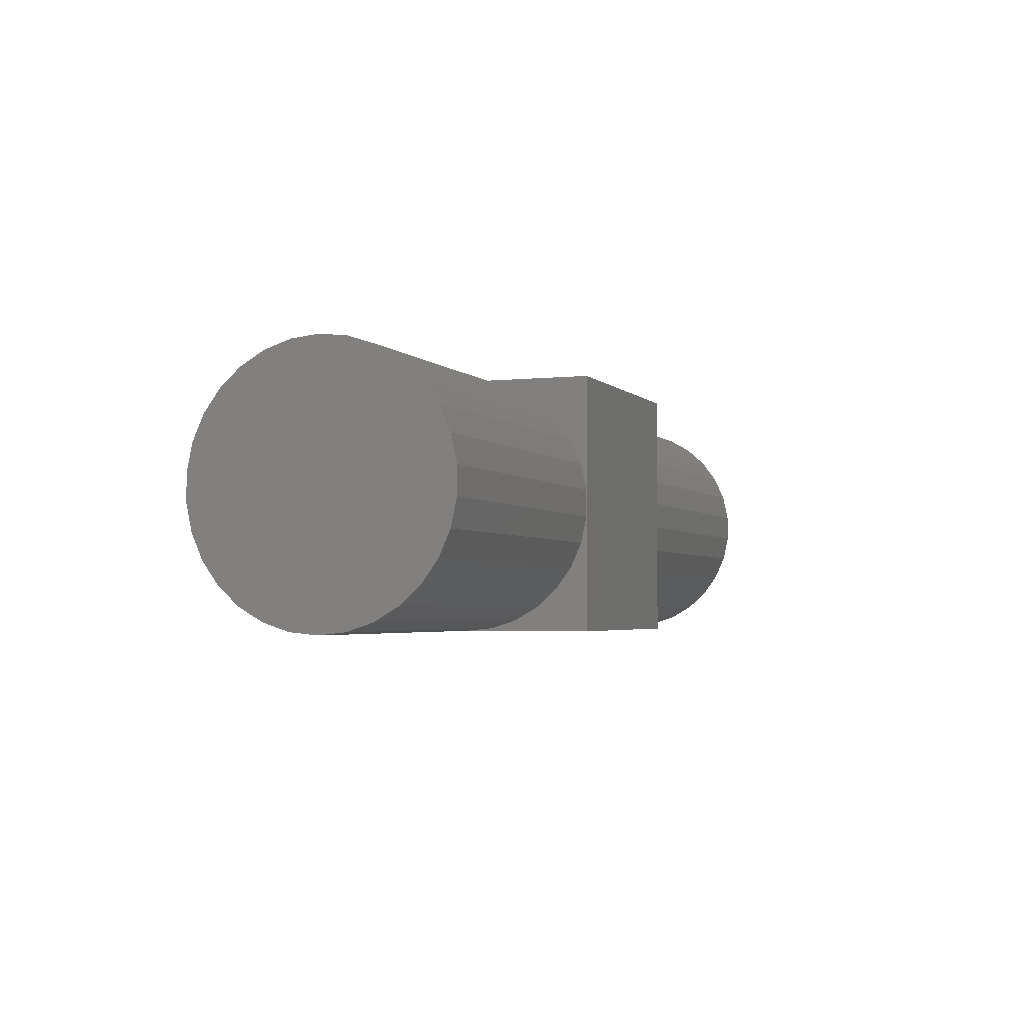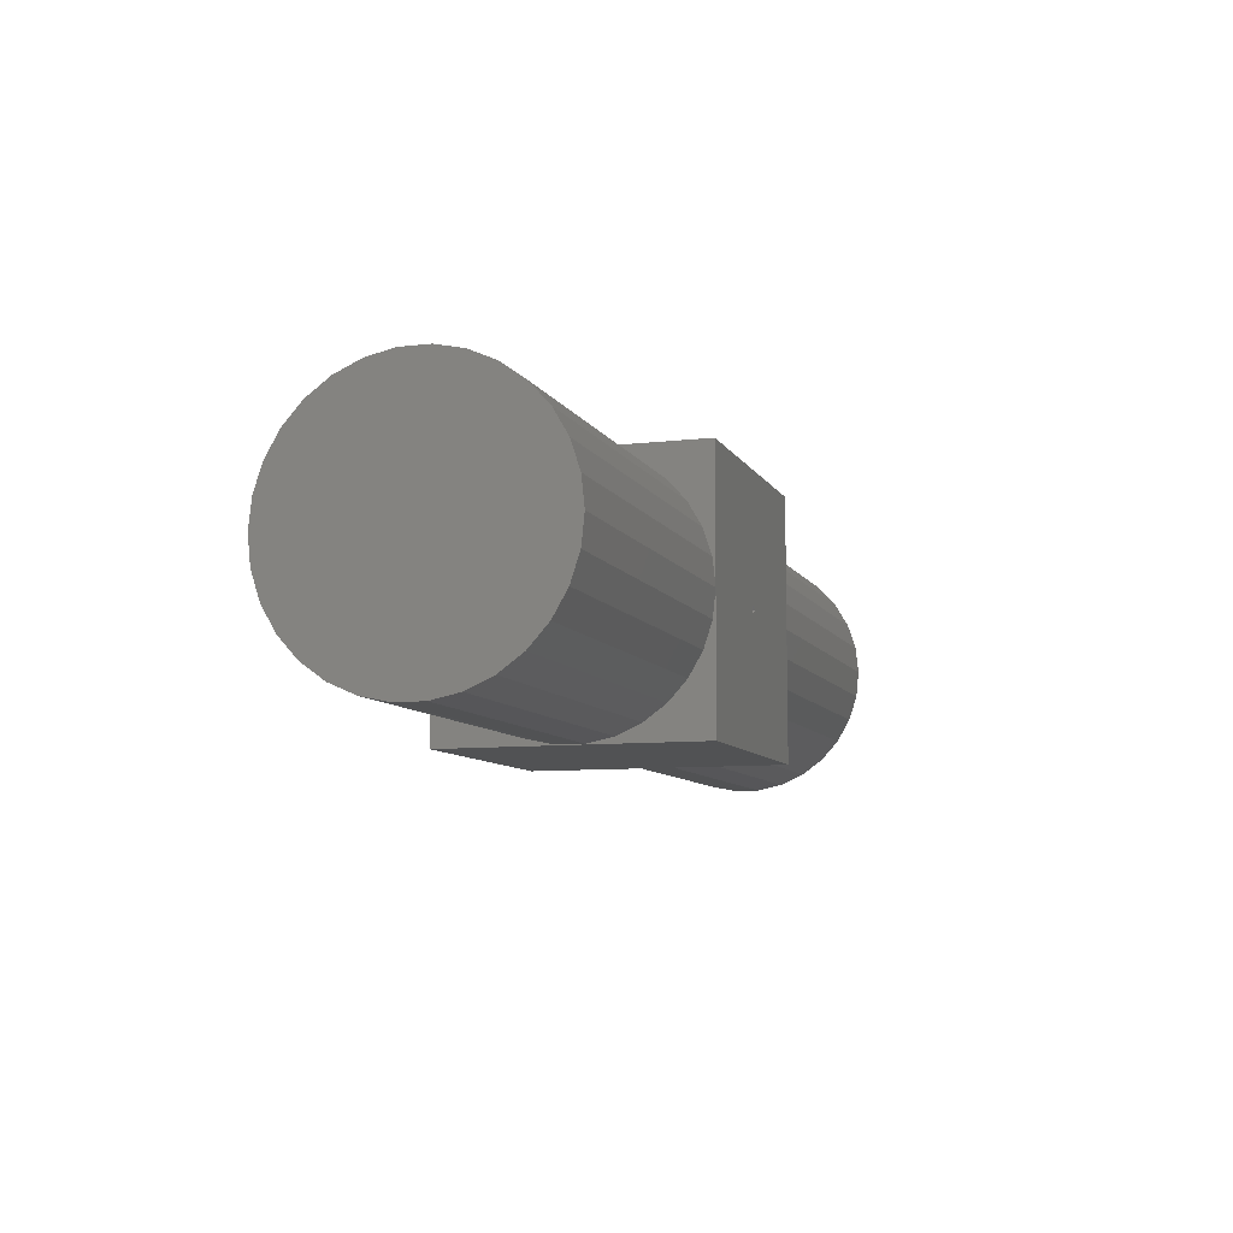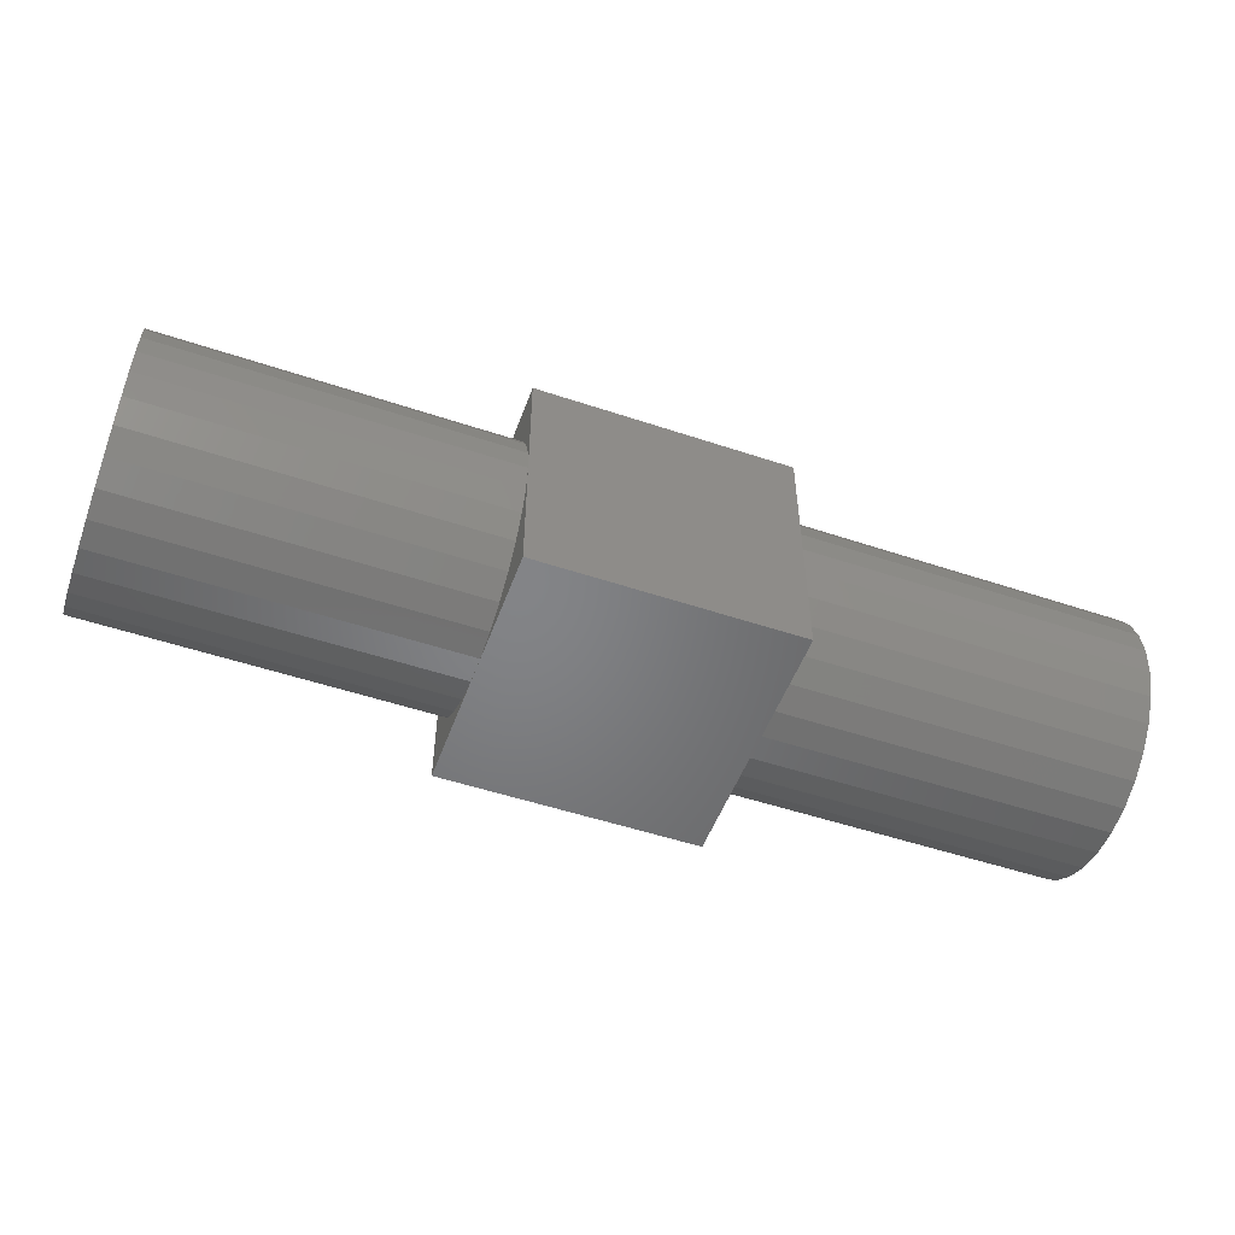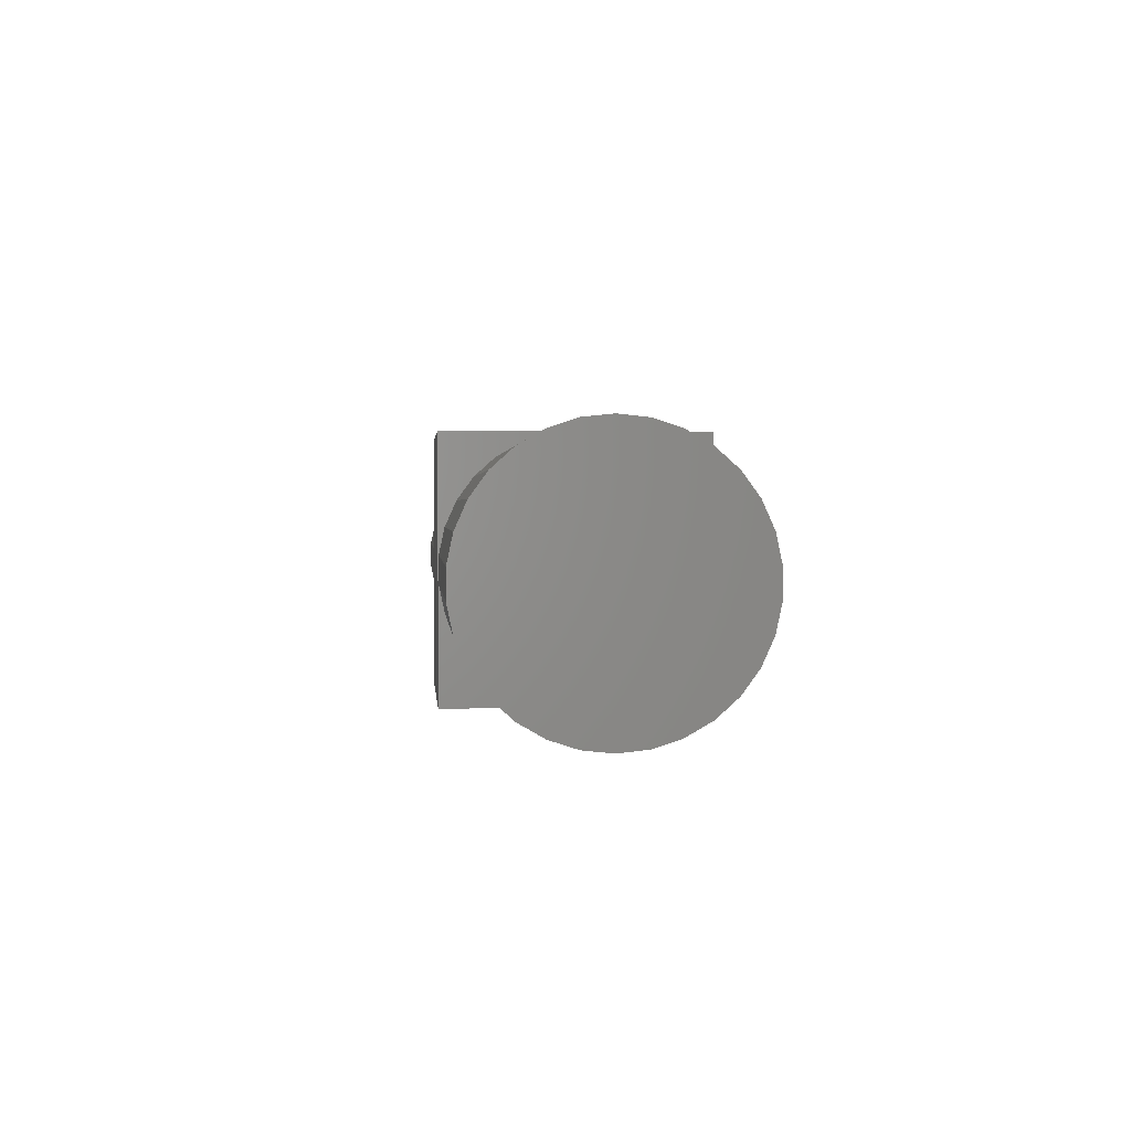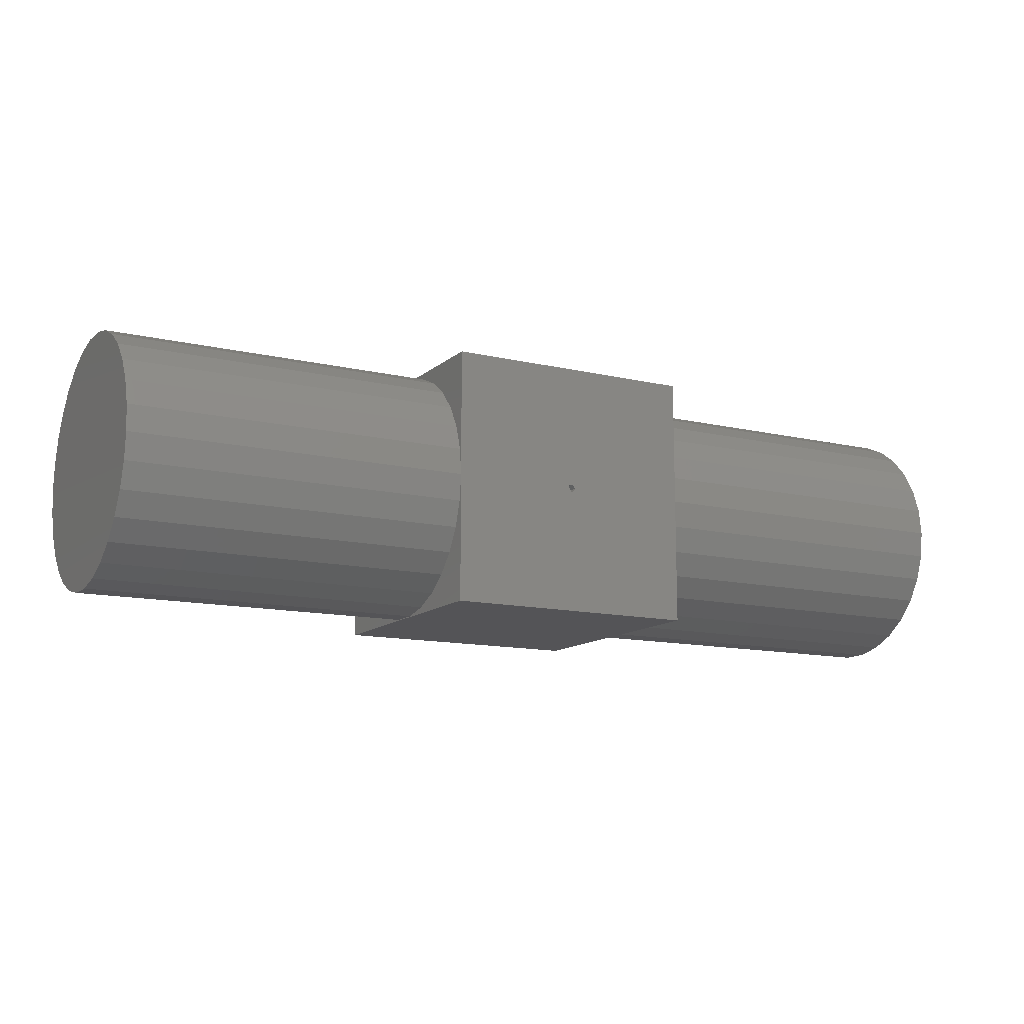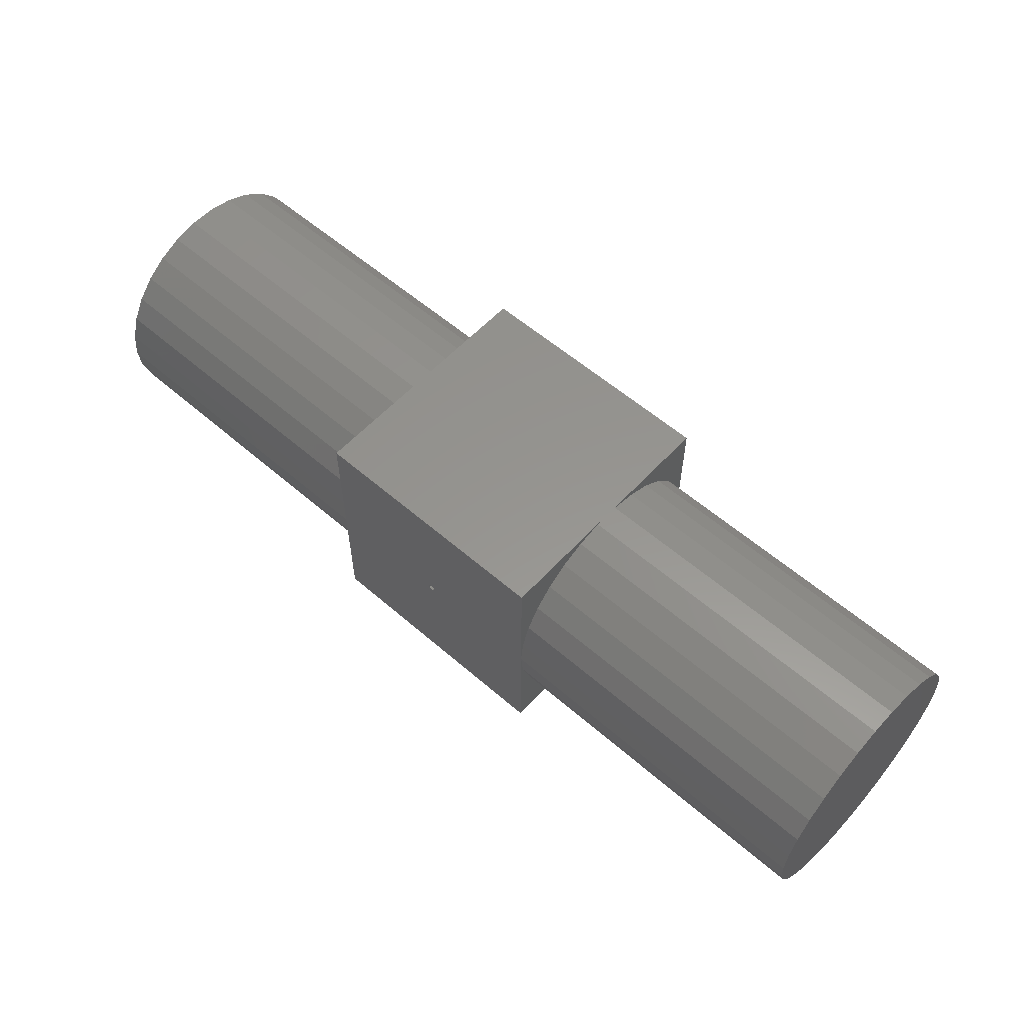
<metadata>
{"format":"stl","ext":"stl","renderer":"f3d","projection":"perspective","resolution":1024,"background":"white","views":[{"elev":-3.1,"azim":110.5,"up":"+Z"},{"elev":-8.6,"azim":-72.2,"up":"+Y"},{"elev":-51.7,"azim":160.1,"up":"+Y"},{"elev":1.7,"azim":85.4,"up":"+Z"},{"elev":-12.6,"azim":-28.7,"up":"+Y"},{"elev":57.6,"azim":42.0,"up":"+Y"}]}
</metadata>
<code>
# stl→obj: 158 verts, 312 faces
v -15 -14.92 13.43
v -15 -15 0
v -15 -14.92 16.57
v -15 -14.27 10.36
v -15 -13.45 8.542
v -15 -12.99 7.5
v -15 -12.32 6.577
v -15 -11.15 4.963
v -15 -8.817 2.865
v -15 -6.101 1.297
v -15 -3.119 0.3278
v -15 0 0
v -15 15 0
v -15 14.92 13.43
v -15 15 30
v -15 14.27 10.36
v -15 13.45 8.542
v -15 12.99 7.5
v -15 12.32 6.577
v -15 11.15 4.963
v -15 8.817 2.865
v -15 6.101 1.297
v -15 3.119 0.3278
v -15 14.92 16.57
v -15 14.27 19.64
v -15 13.8 20.68
v -15 12.99 22.5
v -15 11.82 24.11
v -15 11.15 25.04
v -15 8.817 27.14
v -15 6.101 28.7
v -15 3.119 29.67
v -15 1.985 29.79
v -15 0 30
v -15 -15 30
v -15 -1.985 29.79
v -15 -3.119 29.67
v -15 -11.82 24.11
v -15 -12.99 22.5
v -15 -6.101 28.7
v -15 -8.817 27.14
v -15 -11.15 25.04
v -15 -13.8 20.68
v -15 -14.27 19.64
v 15 15 30
v 0.5 0 30
v 15 -15 30
v 0.1545 0.4755 30
v -0.4045 0.2939 30
v -0.4045 -0.2939 30
v 0.1545 -0.4755 30
v 15 -1.134 29.88
v 15 0 30
v 15 -14.92 16.57
v 15 -14.92 13.43
v 15 -14.27 19.64
v 15 -13.45 21.46
v 15 -12.99 22.5
v 15 -12.32 23.42
v 15 -11.15 25.04
v 15 -8.817 27.14
v 15 -6.101 28.7
v 15 -3.119 29.67
v 15 14.92 16.57
v 15 15 0
v 15 14.27 19.64
v 15 13.45 21.46
v 15 12.99 22.5
v 15 12.32 23.42
v 15 11.15 25.04
v 15 8.817 27.14
v 15 6.101 28.7
v 15 3.119 29.67
v 15 1.134 29.88
v 15 14.92 13.43
v 15 14.27 10.36
v 15 13.8 9.323
v 15 12.99 7.5
v 15 11.82 5.886
v 15 11.15 4.963
v 15 8.817 2.865
v 15 6.101 1.297
v 15 3.119 0.3278
v 15 0 0
v 15 -15 0
v 15 -11.82 5.886
v 15 -12.99 7.5
v 15 -13.8 9.323
v 15 -14.27 10.36
v 15 -3.119 0.3278
v 15 -6.101 1.297
v 15 -8.817 2.865
v 15 -11.15 4.963
v -55 14.92 16.57
v -55 14.92 13.43
v 55 14.92 13.43
v 55 14.92 16.57
v 55 0 0
v 55 -3.119 0.3278
v -55 -3.119 0.3278
v -55 0 0
v 55 -6.101 28.7
v 55 -3.119 29.67
v -55 -3.119 29.67
v -55 -6.101 28.7
v -55 14.27 19.64
v 55 14.27 19.64
v -55 8.817 2.865
v -55 11.15 4.963
v 55 11.15 4.963
v 55 8.817 2.865
v -55 6.101 1.297
v 55 6.101 1.297
v -55 14.27 10.36
v -55 12.99 7.5
v 55 14.27 10.36
v -55 3.119 0.3278
v 55 3.119 0.3278
v 55 -14.92 16.57
v 55 -14.92 13.43
v -55 -14.92 13.43
v -55 -14.92 16.57
v -55 12.99 22.5
v -55 11.15 25.04
v -55 8.817 27.14
v -55 6.101 28.7
v -55 3.119 29.67
v -55 0 30
v -55 -6.101 1.297
v -55 -8.817 2.865
v -55 -8.817 27.14
v -55 -11.15 4.963
v -55 -11.15 25.04
v -55 -12.99 7.5
v -55 -12.99 22.5
v -55 -14.27 10.36
v -55 -14.27 19.64
v 55 -14.27 10.36
v 55 -6.101 1.297
v 55 -8.817 2.865
v 55 8.817 27.14
v 55 11.15 25.04
v 55 12.99 22.5
v 55 0 30
v 55 3.119 29.67
v 55 12.99 7.5
v 55 -11.15 25.04
v 55 -12.99 22.5
v 55 6.101 28.7
v 55 -8.817 27.14
v 55 -11.15 4.963
v 55 -12.99 7.5
v 55 -14.27 19.64
v 0.5 0 29
v 0.1545 0.4755 29
v -0.4045 0.2939 29
v -0.4045 -0.2939 29
v 0.1545 -0.4755 29
f 1 2 3
f 4 2 1
f 5 2 4
f 6 2 5
f 7 2 6
f 8 2 7
f 9 2 8
f 10 2 9
f 11 2 10
f 2 11 12
f 13 14 15
f 13 16 14
f 13 17 16
f 13 18 17
f 13 19 18
f 13 20 19
f 13 21 20
f 13 22 21
f 13 23 22
f 23 13 12
f 24 15 14
f 25 15 24
f 26 15 25
f 27 15 26
f 28 15 27
f 29 15 28
f 30 15 29
f 31 15 30
f 32 15 31
f 33 15 32
f 15 33 34
f 35 36 37
f 35 38 39
f 36 35 34
f 40 35 37
f 41 35 40
f 42 35 41
f 38 35 42
f 43 35 39
f 44 35 43
f 3 35 44
f 35 3 2
f 34 35 15
f 45 46 47
f 45 48 46
f 15 48 45
f 49 15 50
f 48 15 49
f 51 47 46
f 35 51 50
f 51 35 47
f 35 50 15
f 47 52 53
f 54 47 55
f 56 47 54
f 57 47 56
f 58 47 57
f 59 47 58
f 60 47 59
f 61 47 60
f 62 47 61
f 63 47 62
f 52 47 63
f 45 64 65
f 45 66 64
f 45 67 66
f 45 68 67
f 45 69 68
f 45 70 69
f 45 71 70
f 45 72 71
f 45 73 72
f 45 74 73
f 74 45 53
f 75 65 64
f 76 65 75
f 77 65 76
f 78 65 77
f 79 65 78
f 80 65 79
f 81 65 80
f 82 65 81
f 83 65 82
f 65 83 84
f 85 86 87
f 85 88 89
f 90 85 84
f 91 85 90
f 92 85 91
f 93 85 92
f 86 85 93
f 88 85 87
f 55 85 89
f 85 55 47
f 53 45 47
f 65 15 45
f 15 65 13
f 12 84 85
f 12 85 2
f 84 12 65
f 65 12 13
f 2 47 35
f 47 2 85
f 14 94 24
f 94 14 95
f 96 64 97
f 64 96 75
f 90 98 99
f 98 90 84
f 100 12 11
f 12 100 101
f 63 102 103
f 102 63 62
f 104 40 37
f 40 104 105
f 24 106 25
f 106 24 94
f 97 66 107
f 66 97 64
f 108 20 21
f 20 108 109
f 81 110 111
f 110 81 80
f 112 21 22
f 21 112 108
f 82 111 113
f 111 82 81
f 17 114 16
f 114 17 115
f 116 77 76
f 16 95 14
f 95 16 114
f 116 75 96
f 75 116 76
f 101 23 12
f 23 101 117
f 84 118 98
f 118 84 83
f 55 119 54
f 119 55 120
f 121 3 122
f 3 121 1
f 114 94 95
f 114 106 94
f 115 106 114
f 115 123 106
f 109 123 115
f 109 124 123
f 108 124 109
f 108 125 124
f 112 125 108
f 112 126 125
f 117 126 112
f 117 127 126
f 101 127 117
f 101 128 127
f 100 128 101
f 100 104 128
f 129 104 100
f 129 105 104
f 130 105 129
f 130 131 105
f 132 131 130
f 132 133 131
f 134 133 132
f 134 135 133
f 136 135 134
f 136 137 135
f 121 137 136
f 137 121 122
f 136 1 121
f 1 136 4
f 89 120 55
f 120 89 138
f 130 10 9
f 10 130 129
f 92 139 140
f 139 92 91
f 124 30 29
f 30 124 125
f 70 141 142
f 141 70 71
f 107 67 143
f 67 107 66
f 25 106 26
f 74 53 144
f 128 33 127
f 33 128 34
f 74 145 73
f 145 74 144
f 32 127 33
f 109 19 20
f 19 109 115
f 110 80 79
f 117 22 23
f 22 117 112
f 83 113 118
f 113 83 82
f 19 115 18
f 146 79 78
f 79 146 110
f 18 115 17
f 146 77 116
f 77 146 78
f 53 52 144
f 128 36 34
f 36 128 104
f 59 147 60
f 147 59 148
f 42 133 38
f 107 96 97
f 107 116 96
f 143 116 107
f 143 146 116
f 142 146 143
f 142 110 146
f 141 110 142
f 141 111 110
f 149 111 141
f 149 113 111
f 145 113 149
f 145 118 113
f 144 118 145
f 144 98 118
f 103 98 144
f 103 99 98
f 102 99 103
f 102 139 99
f 150 139 102
f 150 140 139
f 147 140 150
f 147 151 140
f 148 151 147
f 148 152 151
f 153 152 148
f 153 138 152
f 119 138 153
f 138 119 120
f 132 7 134
f 7 132 8
f 151 86 93
f 132 9 8
f 9 132 130
f 93 140 151
f 140 93 92
f 88 152 138
f 152 88 87
f 5 134 6
f 136 5 4
f 5 136 134
f 138 89 88
f 129 11 10
f 11 129 100
f 91 99 139
f 99 91 90
f 26 123 27
f 123 26 106
f 67 68 143
f 123 28 27
f 28 123 124
f 68 69 143
f 142 69 70
f 69 142 143
f 28 124 29
f 125 31 30
f 31 125 126
f 71 149 141
f 149 71 72
f 126 32 31
f 32 126 127
f 72 145 149
f 145 72 73
f 52 103 144
f 103 52 63
f 36 104 37
f 54 153 56
f 153 54 119
f 122 44 137
f 44 122 3
f 153 57 56
f 57 153 148
f 43 137 44
f 86 152 87
f 152 86 151
f 6 134 7
f 61 147 150
f 147 61 60
f 131 42 41
f 42 131 133
f 62 150 102
f 150 62 61
f 105 41 40
f 41 105 131
f 135 43 39
f 43 135 137
f 58 57 148
f 135 38 133
f 38 135 39
f 59 58 148
f 154 48 155
f 48 154 46
f 50 156 49
f 156 50 157
f 156 48 49
f 48 156 155
f 155 158 154
f 156 158 155
f 158 156 157
f 158 46 154
f 46 158 51
f 158 50 51
f 50 158 157

</code>
